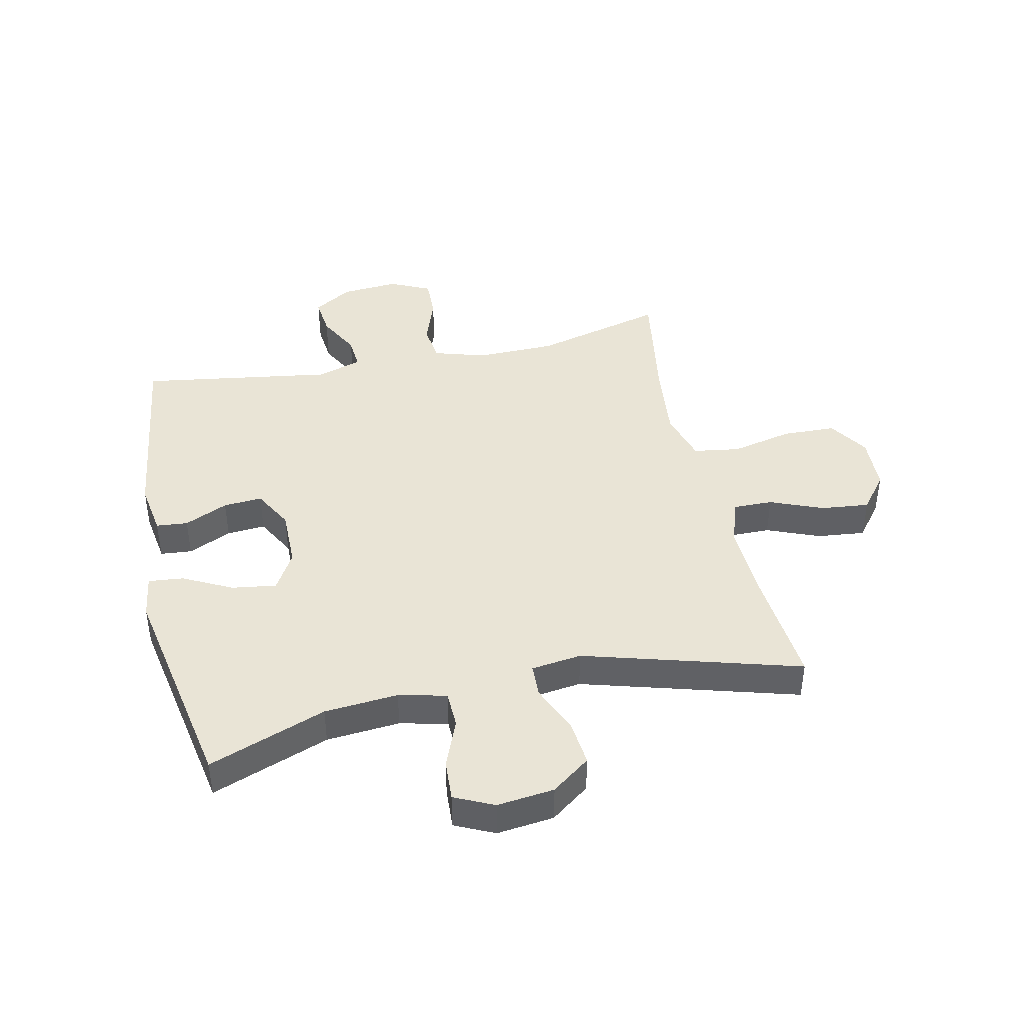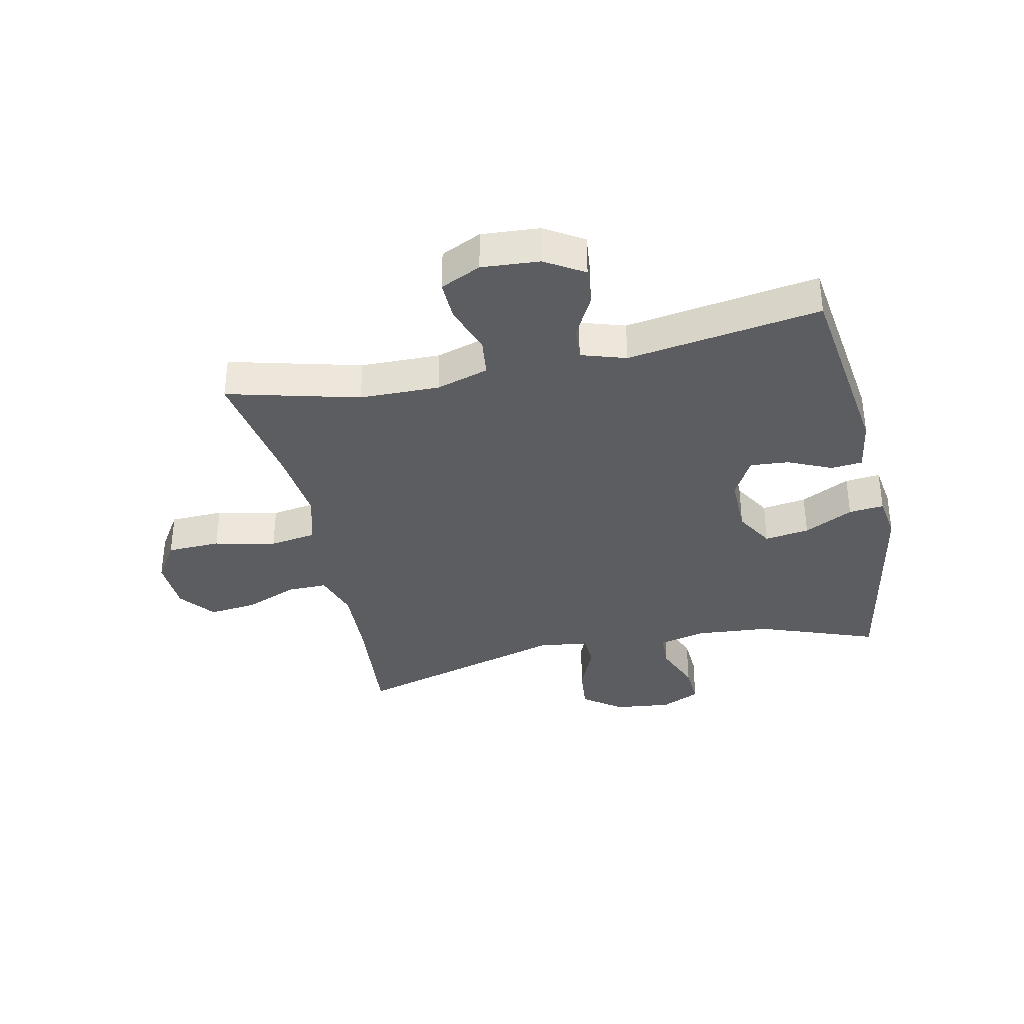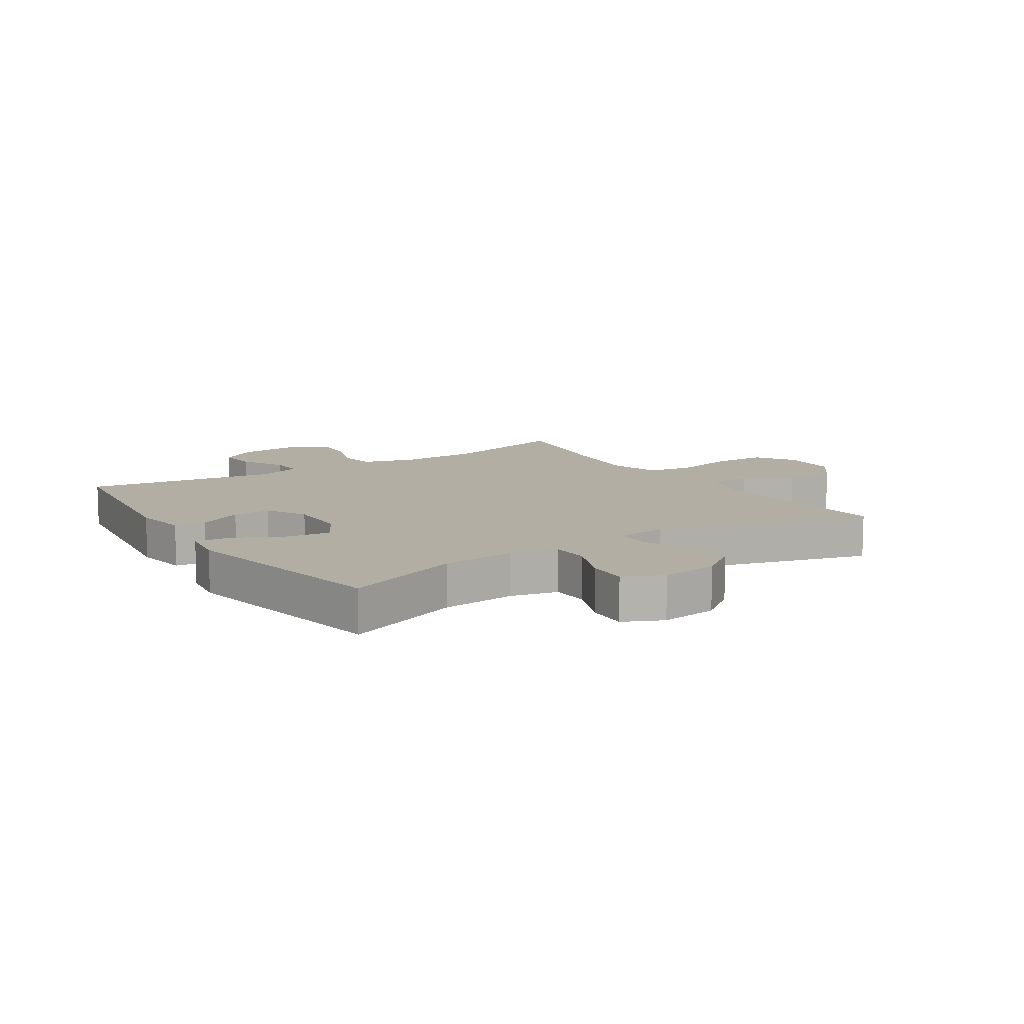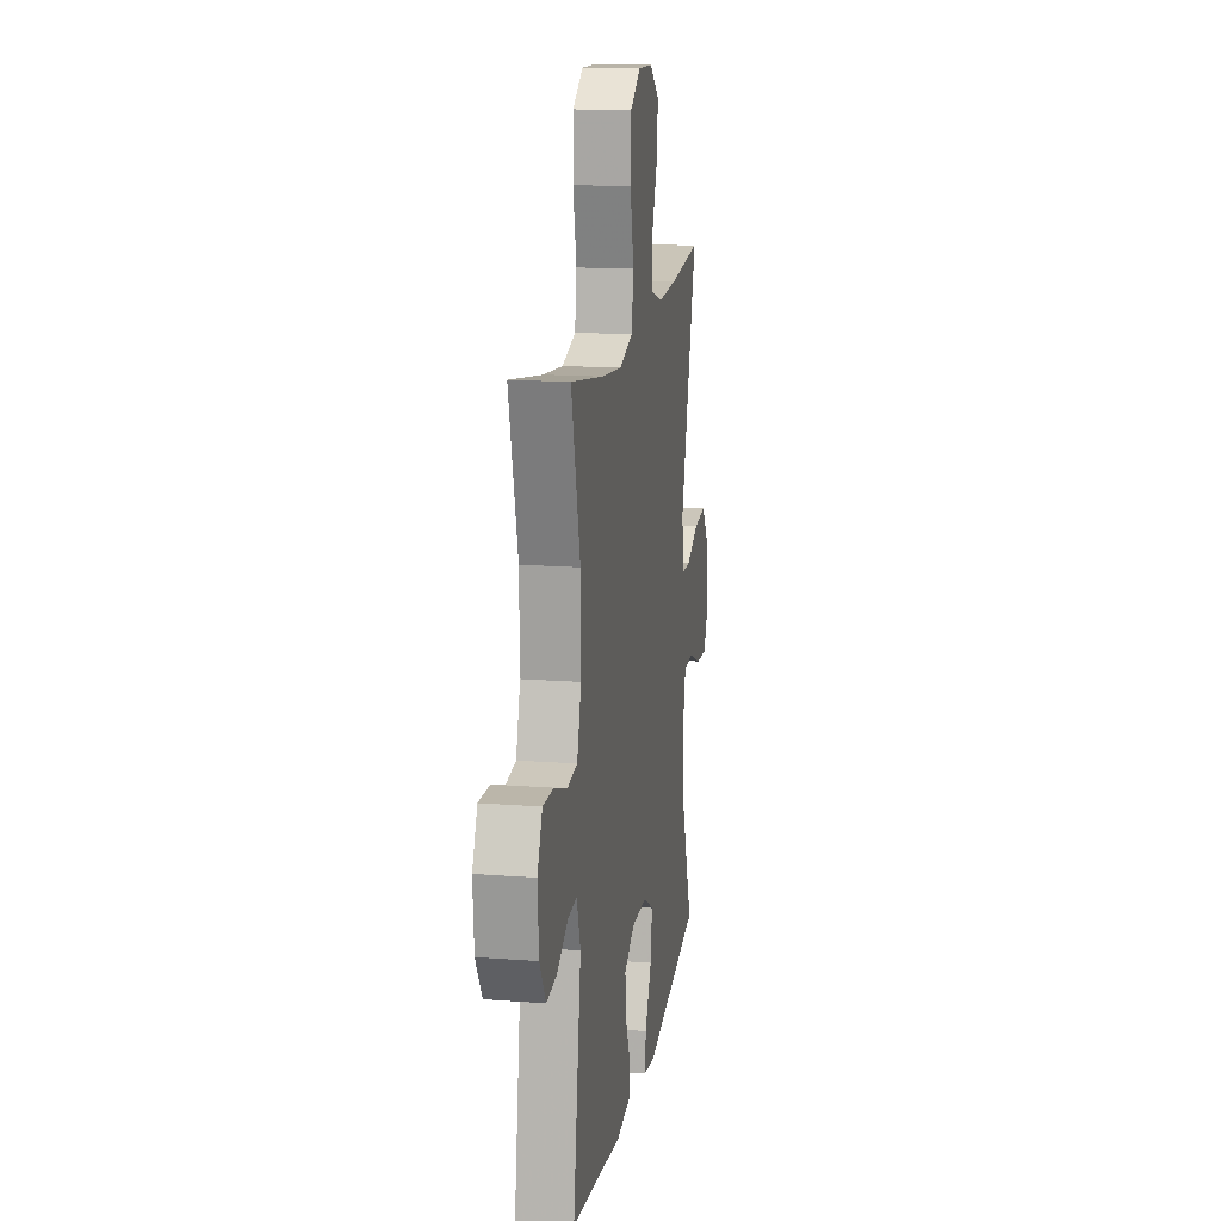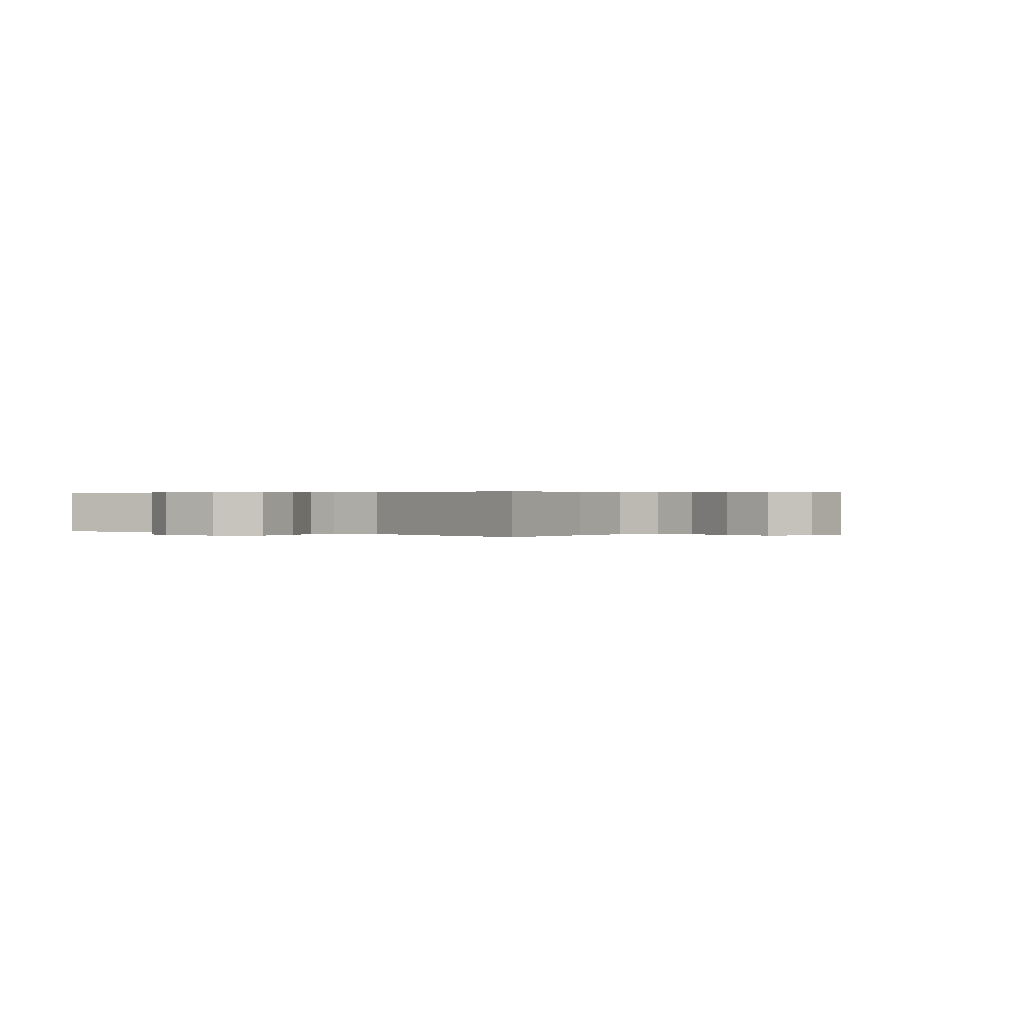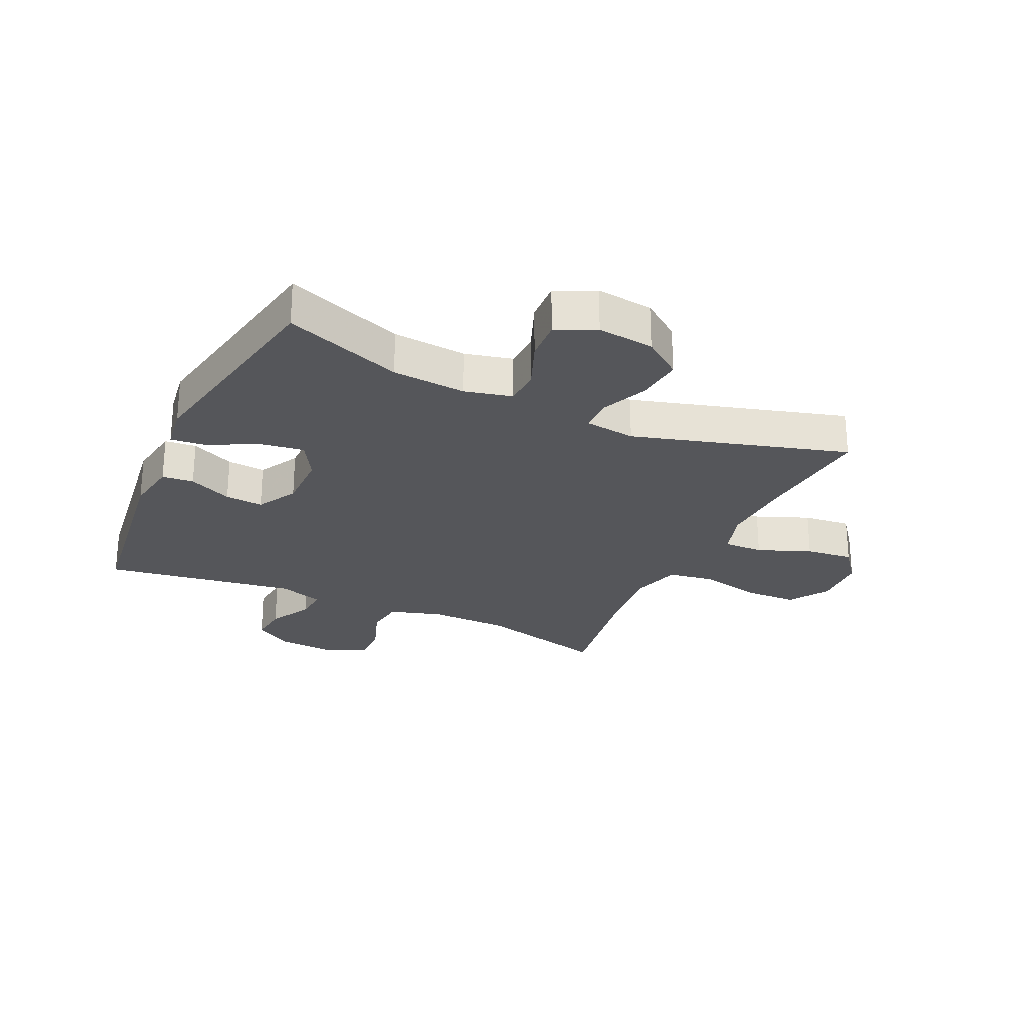
<metadata>
{"format":"obj","ext":"obj","renderer":"f3d","projection":"perspective","resolution":1024,"background":"white","views":[{"elev":42.5,"azim":-102.4,"up":"+Y"},{"elev":-35.5,"azim":102.2,"up":"+Y"},{"elev":11.0,"azim":-123.3,"up":"+Y"},{"elev":15.5,"azim":99.2,"up":"+Z"},{"elev":0.3,"azim":-53.1,"up":"+Y"},{"elev":-25.9,"azim":-115.0,"up":"+Y"}]}
</metadata>
<code>
v -0.5 0.07 -0.5
v -0.427 0.07 -0.302
v -0.417 0.07 -0.178
v -0.436 0.07 -0.098
v -0.498 0.07 -0.096
v -0.58 0.07 -0.129
v -0.649 0.07 -0.133
v -0.68 0.07 -0.067
v -0.669 0.07 0.029
v -0.621 0.07 0.094
v -0.544 0.07 0.086
v -0.462 0.07 0.051
v -0.406 0.07 0.053
v -0.395 0.07 0.138
v -0.5 0.07 0.5
v -0.295 0.07 0.482
v -0.172 0.07 0.477
v -0.094 0.07 0.502
v -0.095 0.07 0.569
v -0.131 0.07 0.658
v -0.14 0.07 0.739
v -0.08 0.07 0.786
v 0.013 0.07 0.79
v 0.08 0.07 0.747
v 0.083 0.07 0.657
v 0.06 0.07 0.554
v 0.072 0.07 0.476
v 0.159 0.07 0.451
v 0.287 0.07 0.465
v 0.5 0.07 0.5
v 0.443 0.07 0.279
v 0.441 0.07 0.145
v 0.468 0.07 0.057
v 0.533 0.07 0.049
v 0.615 0.07 0.078
v 0.683 0.07 0.08
v 0.715 0.07 0.012
v 0.708 0.07 -0.085
v 0.668 0.07 -0.15
v 0.602 0.07 -0.143
v 0.53 0.07 -0.105
v 0.474 0.07 -0.101
v 0.45 0.07 -0.176
v 0.5 0.07 -0.5
v 0.172 0.07 -0.544
v 0.082 0.07 -0.53
v 0.077 0.07 -0.477
v 0.11 0.07 -0.404
v 0.115 0.07 -0.339
v 0.047 0.07 -0.302
v -0.052 0.07 -0.303
v -0.117 0.07 -0.341
v -0.106 0.07 -0.416
v -0.064 0.07 -0.498
v -0.058 0.07 -0.557
v -0.133 0.07 -0.568
v -0.5 0 -0.5
v -0.427 0 -0.302
v -0.417 0 -0.178
v -0.436 0 -0.098
v -0.498 0 -0.096
v -0.58 0 -0.129
v -0.649 0 -0.133
v -0.68 0 -0.067
v -0.669 0 0.029
v -0.621 0 0.094
v -0.544 0 0.086
v -0.462 0 0.051
v -0.406 0 0.053
v -0.395 0 0.138
v -0.5 0 0.5
v -0.295 0 0.482
v -0.172 0 0.477
v -0.094 0 0.502
v -0.095 0 0.569
v -0.131 0 0.658
v -0.14 0 0.739
v -0.08 0 0.786
v 0.013 0 0.79
v 0.08 0 0.747
v 0.083 0 0.657
v 0.06 0 0.554
v 0.072 0 0.476
v 0.159 0 0.451
v 0.287 0 0.465
v 0.5 0 0.5
v 0.443 0 0.279
v 0.441 0 0.145
v 0.468 0 0.057
v 0.533 0 0.049
v 0.615 0 0.078
v 0.683 0 0.08
v 0.715 0 0.012
v 0.708 0 -0.085
v 0.668 0 -0.15
v 0.602 0 -0.143
v 0.53 0 -0.105
v 0.474 0 -0.101
v 0.45 0 -0.176
v 0.5 0 -0.5
v 0.172 0 -0.544
v 0.082 0 -0.53
v 0.077 0 -0.477
v 0.11 0 -0.404
v 0.115 0 -0.339
v 0.047 0 -0.302
v -0.052 0 -0.303
v -0.117 0 -0.341
v -0.106 0 -0.416
v -0.064 0 -0.498
v -0.058 0 -0.557
v -0.133 0 -0.568
f 56 1 2
f 55 56 2
f 54 55 2
f 53 54 2
f 52 53 2 3
f 51 52 3 4
f 50 51 4
f 46 47 48
f 45 46 48
f 44 45 48
f 43 44 48
f 42 43 48 49
f 39 40 41
f 38 39 41
f 37 38 41
f 36 37 41
f 35 36 41
f 34 35 41
f 33 34 41 42
f 42 49 50
f 33 42 50
f 32 33 50
f 29 30 31
f 32 50 4
f 31 32 4
f 29 31 4
f 28 29 4
f 24 25 26
f 23 24 26
f 22 23 26
f 21 22 26
f 20 21 26
f 19 20 26
f 18 19 26 27
f 14 15 16
f 13 14 16 17
f 10 11 12
f 9 10 12
f 8 9 12
f 7 8 12
f 6 7 12
f 5 6 12
f 5 12 13
f 4 5 13
f 18 27 28
f 17 18 28
f 13 17 28
f 4 13 28
f 58 57 112
f 58 112 111
f 58 111 110
f 58 110 109
f 59 58 109 108
f 60 59 108 107
f 60 107 106
f 104 103 102
f 104 102 101
f 104 101 100
f 104 100 99
f 105 104 99 98
f 97 96 95
f 97 95 94
f 97 94 93
f 97 93 92
f 97 92 91
f 97 91 90
f 98 97 90 89
f 106 105 98
f 106 98 89
f 106 89 88
f 87 86 85
f 60 106 88
f 60 88 87
f 60 87 85
f 60 85 84
f 82 81 80
f 82 80 79
f 82 79 78
f 82 78 77
f 82 77 76
f 82 76 75
f 83 82 75 74
f 72 71 70
f 73 72 70 69
f 68 67 66
f 68 66 65
f 68 65 64
f 68 64 63
f 68 63 62
f 68 62 61
f 69 68 61
f 69 61 60
f 84 83 74
f 84 74 73
f 84 73 69
f 84 69 60
f 1 57 58 2
f 2 58 59 3
f 3 59 60 4
f 4 60 61 5
f 5 61 62 6
f 6 62 63 7
f 7 63 64 8
f 8 64 65 9
f 9 65 66 10
f 10 66 67 11
f 11 67 68 12
f 12 68 69 13
f 13 69 70 14
f 14 70 71 15
f 15 71 72 16
f 16 72 73 17
f 17 73 74 18
f 18 74 75 19
f 19 75 76 20
f 20 76 77 21
f 21 77 78 22
f 22 78 79 23
f 23 79 80 24
f 24 80 81 25
f 25 81 82 26
f 26 82 83 27
f 27 83 84 28
f 28 84 85 29
f 29 85 86 30
f 30 86 87 31
f 31 87 88 32
f 32 88 89 33
f 33 89 90 34
f 34 90 91 35
f 35 91 92 36
f 36 92 93 37
f 37 93 94 38
f 38 94 95 39
f 39 95 96 40
f 40 96 97 41
f 41 97 98 42
f 42 98 99 43
f 43 99 100 44
f 44 100 101 45
f 45 101 102 46
f 46 102 103 47
f 47 103 104 48
f 48 104 105 49
f 49 105 106 50
f 50 106 107 51
f 51 107 108 52
f 52 108 109 53
f 53 109 110 54
f 54 110 111 55
f 55 111 112 56
f 56 112 57 1

</code>
